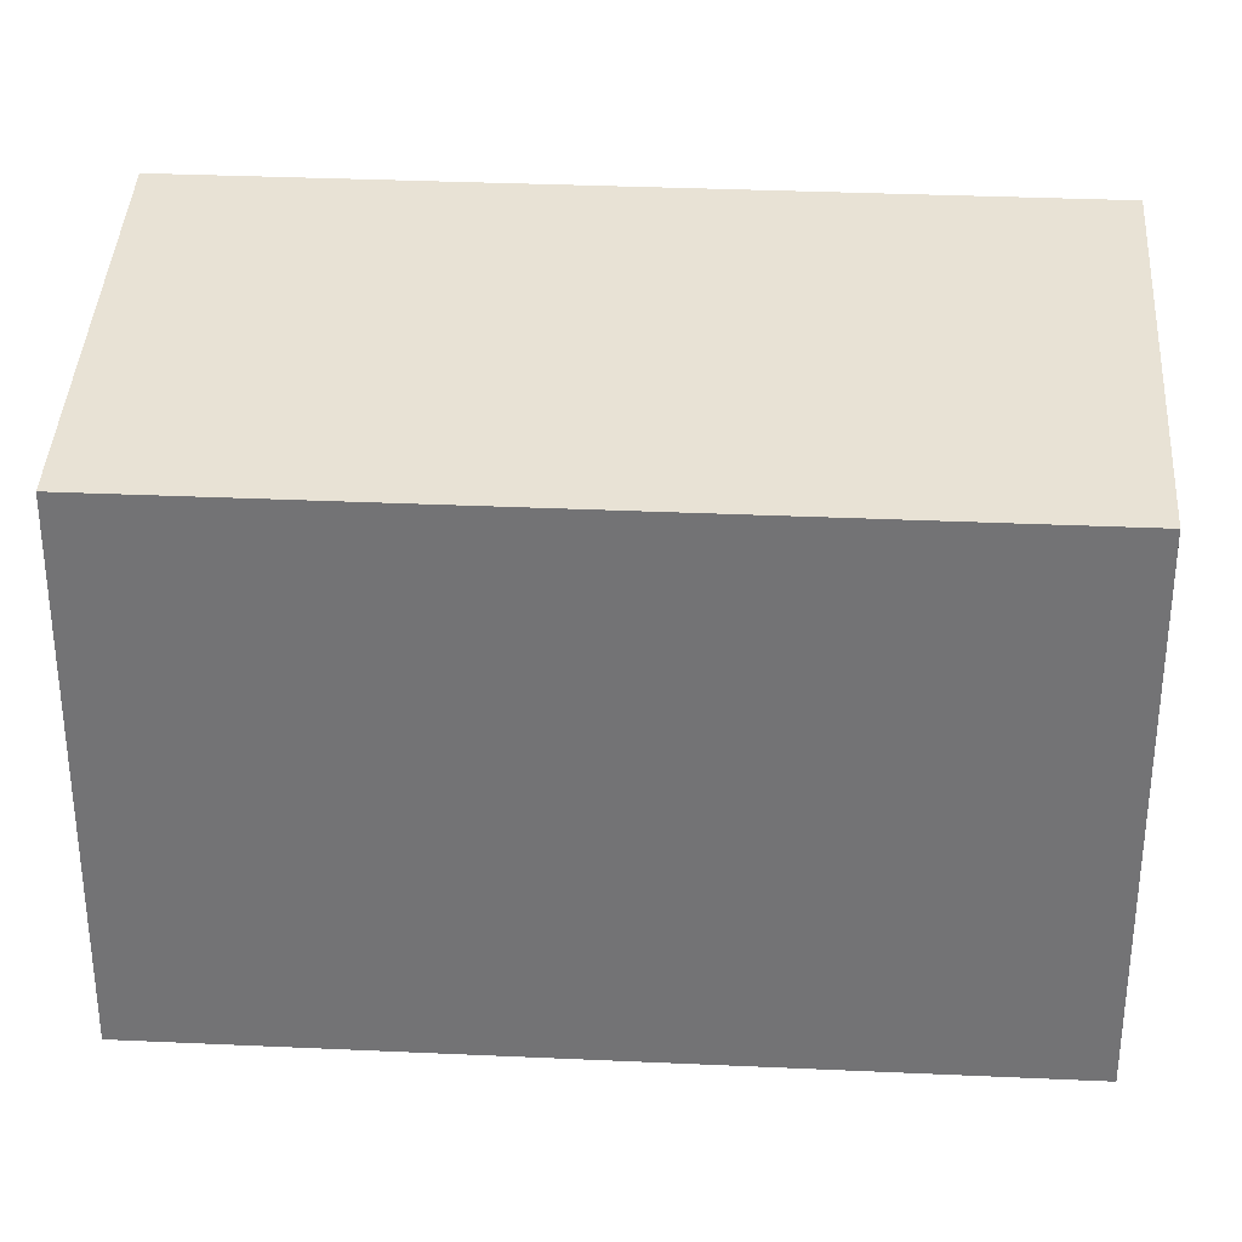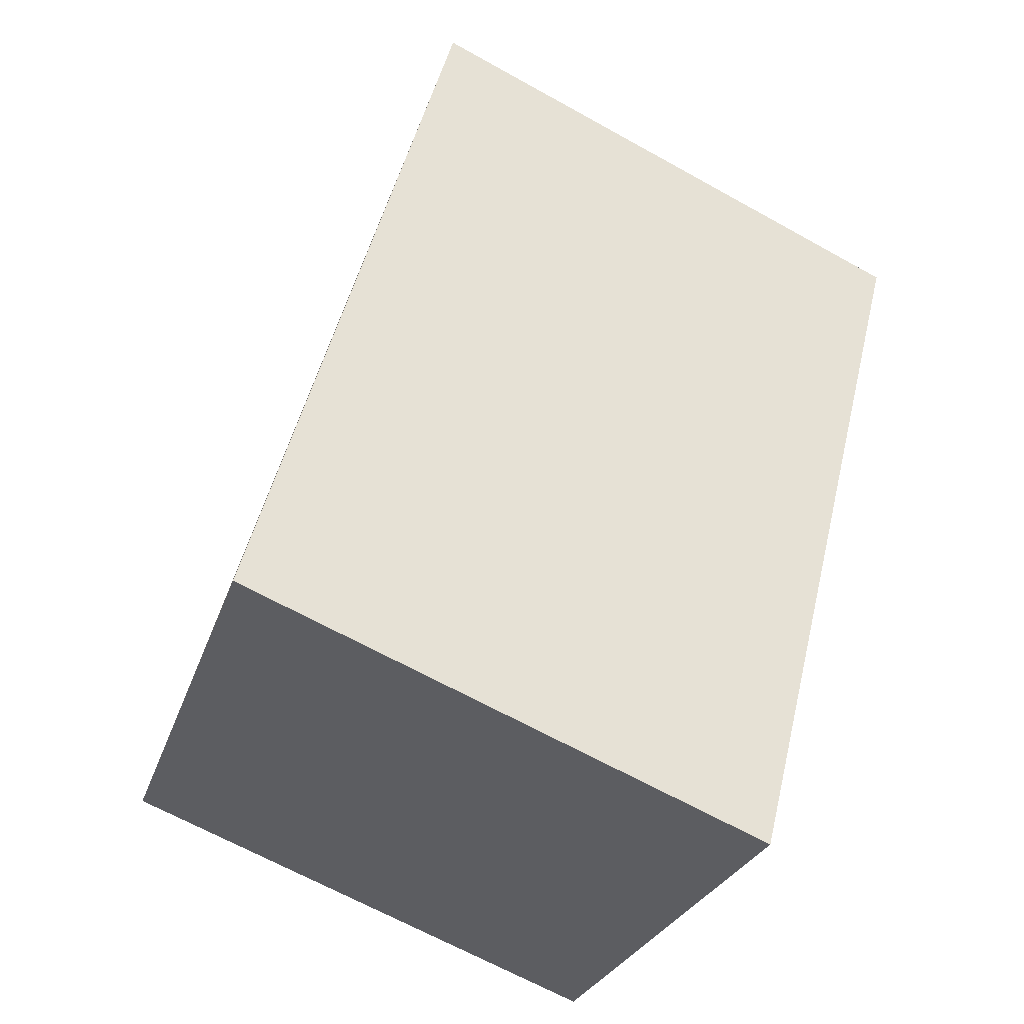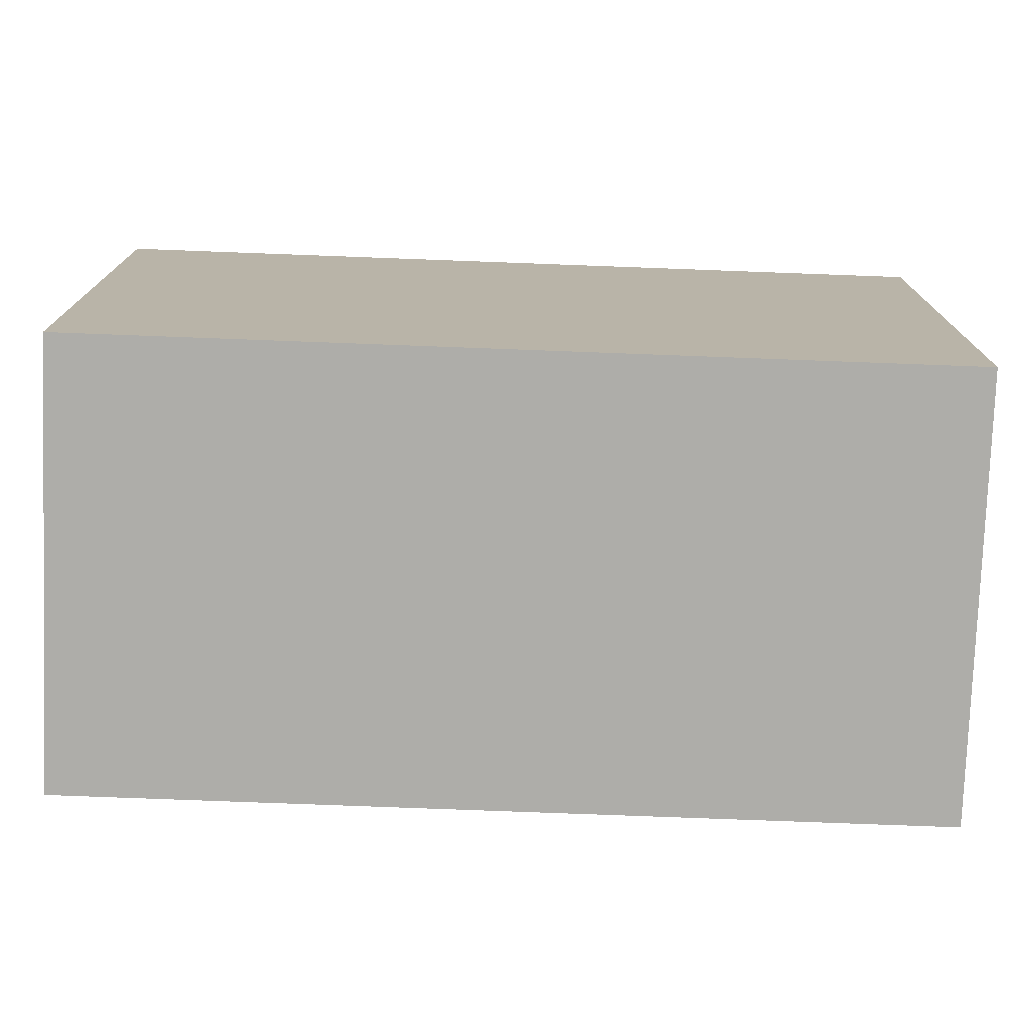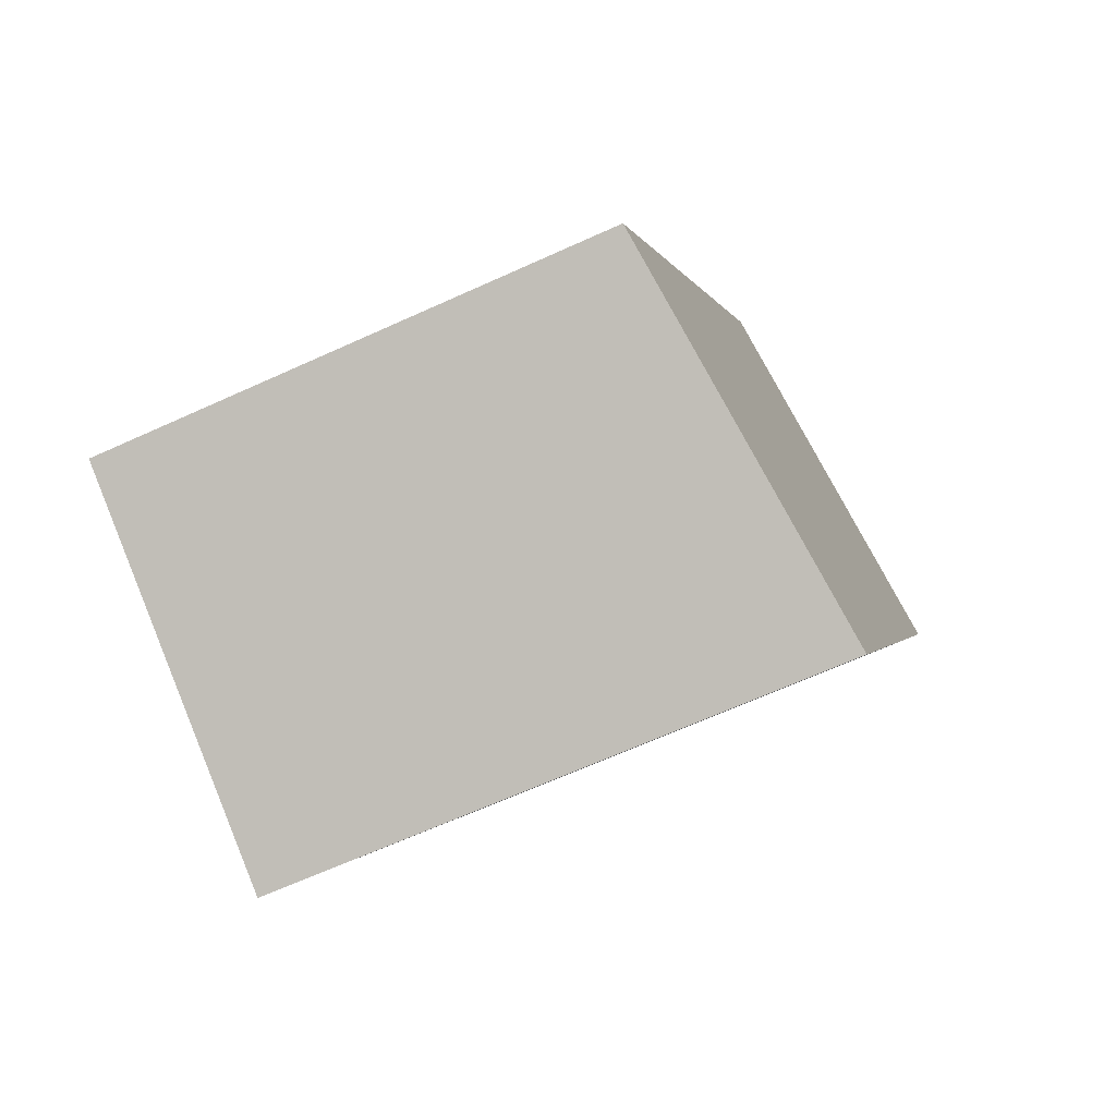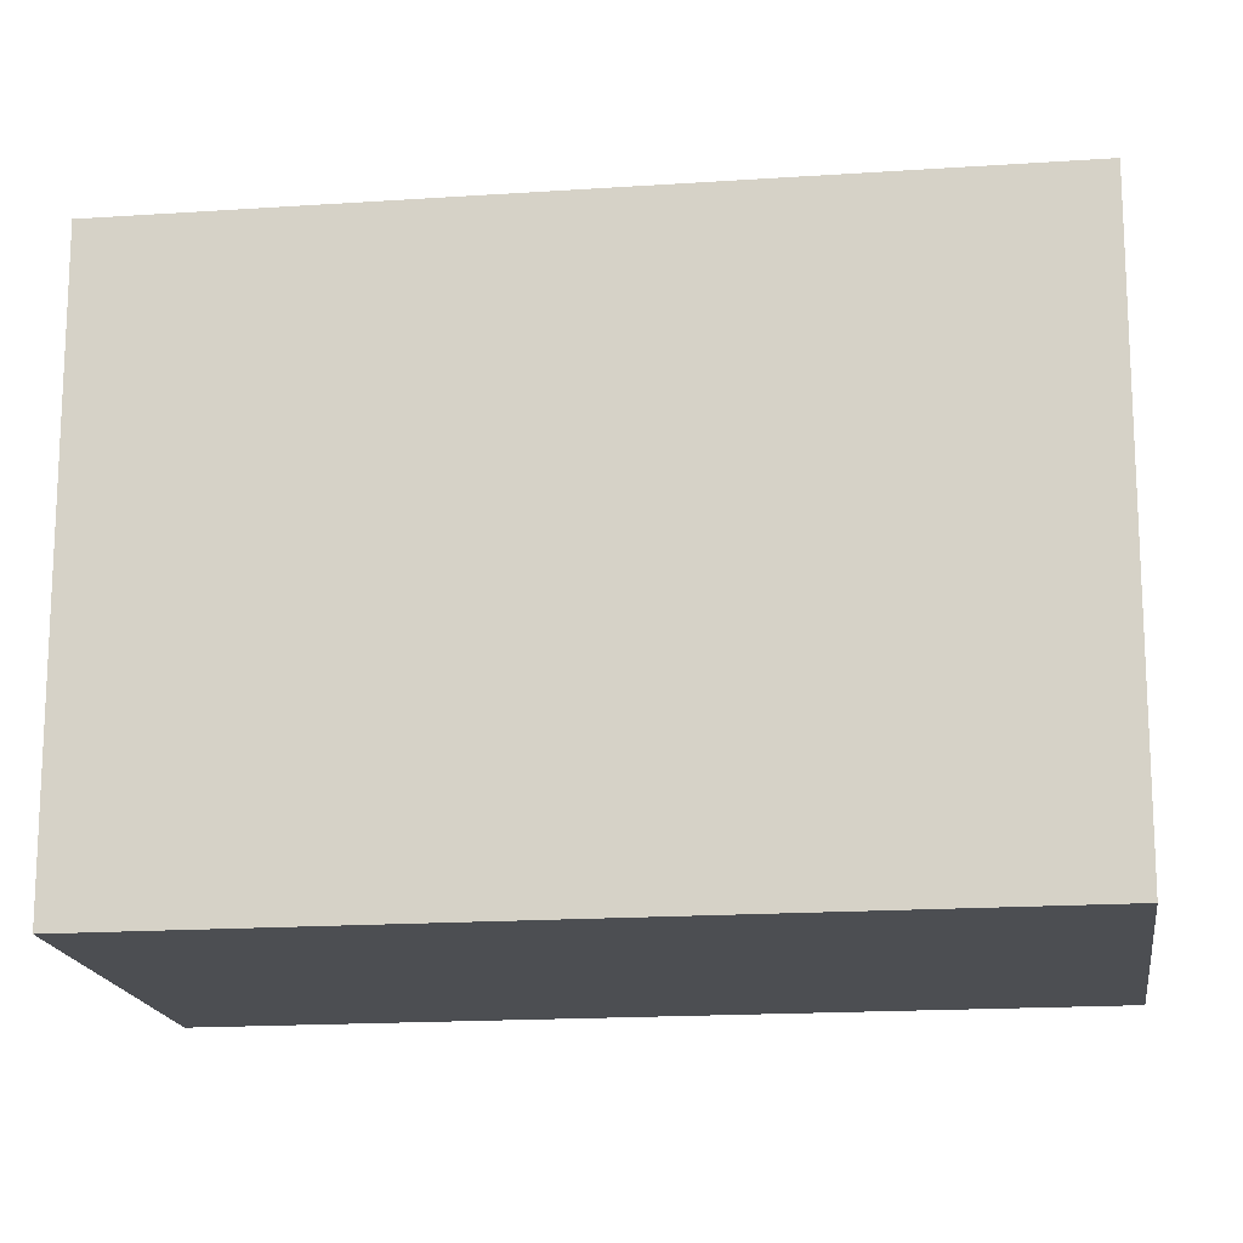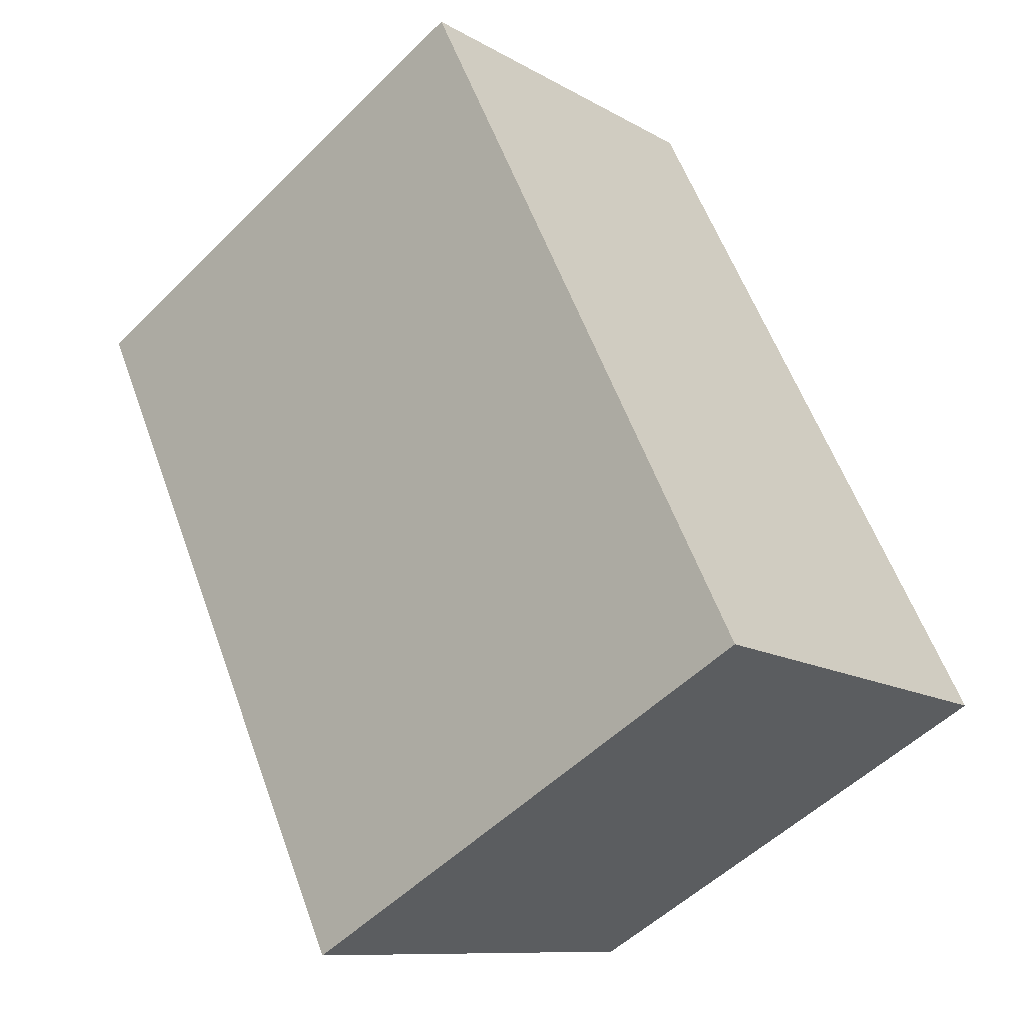
<metadata>
{"format":"obj","ext":"obj","renderer":"f3d","projection":"perspective","resolution":1024,"background":"white","views":[{"elev":33.6,"azim":65.8,"up":"+Y"},{"elev":-66.2,"azim":-119.2,"up":"+Z"},{"elev":-77.1,"azim":-119.9,"up":"+Y"},{"elev":-65.0,"azim":114.7,"up":"+Z"},{"elev":-16.9,"azim":-109.9,"up":"+Y"},{"elev":-52.3,"azim":-43.3,"up":"+Z"}]}
</metadata>
<code>
v  3.261 3.793e-16 -6.195
v  3.156 -1.017e-16 1.661
v  0 0 0
v  6.416 2.776e-16 -4.534
v  0.0001048 4.901 -0.0001549
v  3.261 4.901 -6.195
v  6.416 4.447 -4.534
v  3.156 4.447 1.661
g defaultobject
f 1 2 3
f 2 1 4
f 5 1 3
f 1 5 6
f 6 4 1
f 4 6 7
f 4 8 2
f 8 4 7
f 2 5 3
f 5 2 8
f 8 6 5
f 6 8 7

</code>
